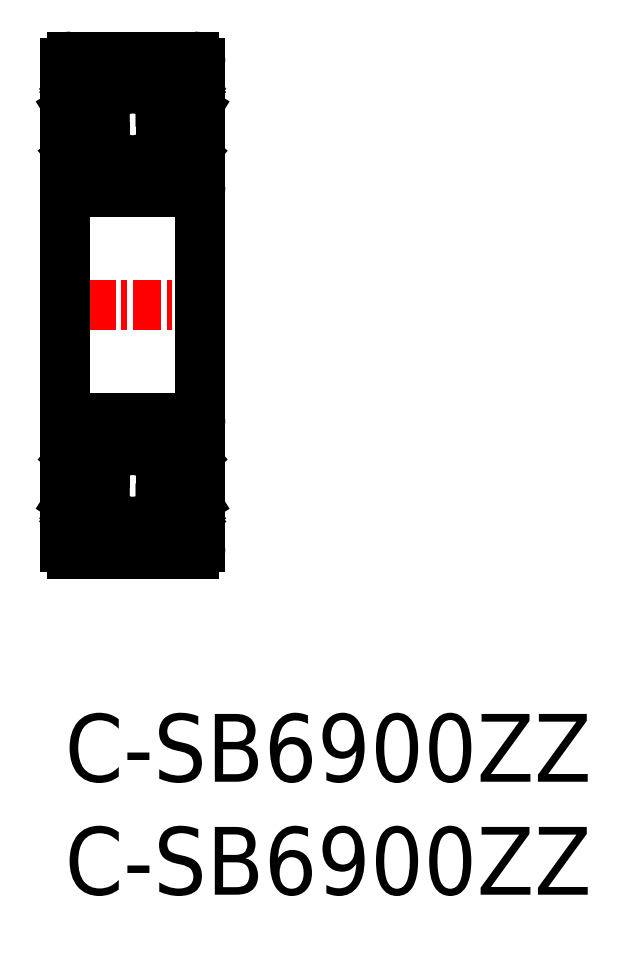
<metadata>
{"format":"dxf","ext":"dxf","renderer":"ezdxf+matplotlib","layout":"modelspace","background":"white","min_lineweight":24,"dpi":150}
</metadata>
<code>
0
SECTION
2
ENTITIES
0
LINE
8
0
10
0.3
20
7.093
30
0
11
5.7
21
7.093
31
0
0
LINE
8
0
10
0.3
20
13.09
30
0
11
5.7
21
13.09
31
0
0
CIRCLE
8
0
10
3
20
10.09
30
0
40
1.587
0
LINE
8
0
10
0.3
20
23.09
30
0
11
5.7
21
23.09
31
0
0
LINE
8
0
10
0.3
20
29.09
30
0
11
5.7
21
29.09
31
0
0
CIRCLE
8
0
10
3
20
26.09
30
0
40
1.587
0
LINE
8
CENTER
10
-1
20
18.09
30
0
11
7
21
18.09
31
0
0
LINE
8
0
10
-4.26e-14
20
28.79
30
0
11
4.26e-14
21
7.393
31
0
0
LINE
8
0
10
0.232
20
9.432
30
0
11
0.232
21
11.04
31
0
0
LINE
8
0
10
0.432
20
9.543
30
0
11
0.432
21
11.04
31
0
0
LINE
8
0
10
0.1
20
8.393
30
0
11
0.41
21
8.393
31
0
0
ARC
8
0
10
0.1
20
8.293
30
0
40
0.1
50
90
51
180
0
ARC
8
0
10
0.801
20
8.391
30
0
40
0.09832
50
220
51
355.3
0
ARC
8
0
10
0.801
20
8.391
30
0
40
0.2981
50
219.8
51
355
0
LINE
8
0
10
0.41
20
8.393
30
0
11
0.572
21
8.2
31
0
0
LINE
8
0
10
0.563
20
8.522
30
0
11
0.726
21
8.328
31
0
0
LINE
8
0
10
1.253
20
9.093
30
0
11
1.767
21
9.093
31
0
0
LINE
8
0
10
1.132
20
9.106
30
0
11
0.432
21
9.543
31
0
0
LINE
8
0
10
0.782
20
9.324
30
0
11
0.7821
21
9.324
31
0
0
LINE
8
0
10
0.957
20
9.215
30
0
11
0.957
21
9.215
31
0
0
LINE
8
0
10
0.932
20
8.995
30
0
11
0.232
21
9.432
31
0
0
LINE
8
0
10
0.563
20
8.804
30
0
11
0.422
21
8.663
31
0
0
LINE
8
0
10
0.563
20
8.804
30
0
11
0.705
21
8.663
31
0
0
LINE
8
0
10
0.705
20
8.663
30
0
11
0.563
21
8.522
31
0
0
ARC
8
0
10
0.563
20
8.522
30
0
40
0.2001
50
135
51
220.1
0
LINE
8
0
10
1.132
20
8.759
30
0
11
1.132
21
9.106
31
0
0
LINE
8
0
10
0.899
20
8.383
30
0
11
0.932
21
8.995
31
0
0
LINE
8
0
10
1.098
20
8.365
30
0
11
1.153
21
9.002
31
0
0
ARC
8
0
10
1.253
20
8.993
30
0
40
0.1004
50
90
51
174.9
0
LINE
8
0
10
0.1
20
11.39
30
0
11
0.35
21
11.39
31
0
0
ARC
8
0
10
0.432
20
11.04
30
0
40
0.2
50
90
51
180
0
ARC
8
0
10
0.1
20
11.49
30
0
40
0.1
50
180
51
270
0
LINE
8
0
10
1.219
20
11.09
30
0
11
1.767
21
11.09
31
0
0
LINE
8
0
10
0.882
20
11.04
30
0
11
0.432
21
11.04
31
0
0
LINE
8
0
10
0.432
20
11.24
30
0
11
0.882
21
11.24
31
0
0
ARC
8
0
10
0.773
20
11.54
30
0
40
0.2
50
19.89
51
90
0
LINE
8
0
10
0.35
20
11.39
30
0
11
0.584
21
11.67
31
0
0
LINE
8
0
10
0.737
20
11.74
30
0
11
0.773
21
11.74
31
0
0
ARC
8
0
10
0.737
20
11.54
30
0
40
0.2001
50
90
51
139.9
0
LINE
8
0
10
0.882
20
11.24
30
0
11
0.882
21
11.04
31
0
0
LINE
8
0
10
0.961
20
11.61
30
0
11
1.125
21
11.16
31
0
0
ARC
8
0
10
1.219
20
11.19
30
0
40
0.1
50
199.9
51
270
0
LINE
8
0
10
1.132
20
27.08
30
0
11
0.432
21
26.64
31
0
0
LINE
8
0
10
0.932
20
27.19
30
0
11
0.232
21
26.75
31
0
0
ARC
8
0
10
0.432
20
25.14
30
0
40
0.2
50
180
51
270
0
LINE
8
0
10
0.1
20
24.79
30
0
11
0.35
21
24.79
31
0
0
ARC
8
0
10
0.1
20
24.69
30
0
40
0.1
50
90
51
180
0
LINE
8
0
10
0.961
20
24.57
30
0
11
1.125
21
25.03
31
0
0
LINE
8
0
10
0.35
20
24.79
30
0
11
0.584
21
24.51
31
0
0
ARC
8
0
10
0.737
20
24.64
30
0
40
0.2001
50
220.1
51
270
0
LINE
8
0
10
0.737
20
24.44
30
0
11
0.773
21
24.44
31
0
0
ARC
8
0
10
0.773
20
24.64
30
0
40
0.2
50
270
51
340.1
0
LINE
8
0
10
1.219
20
25.09
30
0
11
1.767
21
25.09
31
0
0
LINE
8
0
10
0.432
20
26.64
30
0
11
0.432
21
25.14
31
0
0
LINE
8
0
10
0.232
20
26.75
30
0
11
0.232
21
25.14
31
0
0
LINE
8
0
10
0.882
20
24.94
30
0
11
0.882
21
25.14
31
0
0
LINE
8
0
10
0.432
20
24.94
30
0
11
0.882
21
24.94
31
0
0
LINE
8
0
10
0.882
20
25.14
30
0
11
0.432
21
25.14
31
0
0
ARC
8
0
10
1.219
20
24.99
30
0
40
0.1
50
90
51
160.1
0
LINE
8
0
10
0.1
20
27.79
30
0
11
0.41
21
27.79
31
0
0
ARC
8
0
10
0.1
20
27.89
30
0
40
0.1
50
180
51
270
0
LINE
8
0
10
1.253
20
27.09
30
0
11
1.767
21
27.09
31
0
0
ARC
8
0
10
0.801
20
27.79
30
0
40
0.2981
50
5
51
140.2
0
LINE
8
0
10
0.899
20
27.8
30
0
11
0.932
21
27.19
31
0
0
ARC
8
0
10
0.563
20
27.66
30
0
40
0.2001
50
139.9
51
225
0
LINE
8
0
10
0.563
20
27.66
30
0
11
0.726
21
27.86
31
0
0
LINE
8
0
10
0.705
20
27.52
30
0
11
0.563
21
27.66
31
0
0
LINE
8
0
10
0.563
20
27.38
30
0
11
0.705
21
27.52
31
0
0
LINE
8
0
10
0.41
20
27.79
30
0
11
0.572
21
27.99
31
0
0
LINE
8
0
10
0.563
20
27.38
30
0
11
0.422
21
27.52
31
0
0
ARC
8
0
10
0.801
20
27.79
30
0
40
0.09832
50
4.665
51
140
0
ARC
8
0
10
1.253
20
27.19
30
0
40
0.1004
50
185.1
51
270
0
LINE
8
0
10
1.098
20
27.82
30
0
11
1.153
21
27.18
31
0
0
LINE
8
0
10
1.132
20
27.43
30
0
11
1.132
21
27.08
31
0
0
LINE
8
0
10
6
20
28.79
30
0
11
6
21
7.393
31
0
0
LINE
8
0
10
5.568
20
9.543
30
0
11
5.568
21
11.04
31
0
0
LINE
8
0
10
5.768
20
9.432
30
0
11
5.768
21
11.04
31
0
0
LINE
8
0
10
5.437
20
8.522
30
0
11
5.274
21
8.328
31
0
0
ARC
8
0
10
5.199
20
8.391
30
0
40
0.2981
50
185
51
320.2
0
ARC
8
0
10
5.199
20
8.391
30
0
40
0.09833
50
184.7
51
320
0
LINE
8
0
10
5.59
20
8.393
30
0
11
5.428
21
8.2
31
0
0
ARC
8
0
10
5.9
20
8.293
30
0
40
0.1
50
0.00874
51
90
0
LINE
8
0
10
4.233
20
9.093
30
0
11
4.747
21
9.093
31
0
0
LINE
8
0
10
4.868
20
9.106
30
0
11
5.568
21
9.543
31
0
0
LINE
8
0
10
5.068
20
8.995
30
0
11
5.768
21
9.432
31
0
0
LINE
8
0
10
5.437
20
8.804
30
0
11
5.295
21
8.663
31
0
0
LINE
8
0
10
5.295
20
8.663
30
0
11
5.437
21
8.522
31
0
0
LINE
8
0
10
4.902
20
8.365
30
0
11
4.847
21
9.002
31
0
0
LINE
8
0
10
4.868
20
8.759
30
0
11
4.868
21
9.106
31
0
0
LINE
8
0
10
5.101
20
8.383
30
0
11
5.068
21
8.995
31
0
0
ARC
8
0
10
4.747
20
8.993
30
0
40
0.1004
50
5.144
51
90
0
LINE
8
0
10
5.9
20
8.393
30
0
11
5.59
21
8.393
31
0
0
LINE
8
0
10
5.437
20
8.804
30
0
11
5.578
21
8.663
31
0
0
ARC
8
0
10
5.437
20
8.522
30
0
40
0.2001
50
319.9
51
45
0
LINE
8
0
10
4.233
20
11.09
30
0
11
4.781
21
11.09
31
0
0
LINE
8
0
10
5.568
20
11.24
30
0
11
5.118
21
11.24
31
0
0
LINE
8
0
10
5.118
20
11.04
30
0
11
5.568
21
11.04
31
0
0
ARC
8
0
10
5.263
20
11.54
30
0
40
0.2001
50
40.14
51
90
0
LINE
8
0
10
5.118
20
11.24
30
0
11
5.118
21
11.04
31
0
0
LINE
8
0
10
5.039
20
11.61
30
0
11
4.875
21
11.16
31
0
0
LINE
8
0
10
5.263
20
11.74
30
0
11
5.227
21
11.74
31
0
0
ARC
8
0
10
5.227
20
11.54
30
0
40
0.2
50
90
51
160.1
0
ARC
8
0
10
4.781
20
11.19
30
0
40
0.09999
50
270
51
340.1
0
LINE
8
0
10
5.9
20
11.39
30
0
11
5.65
21
11.39
31
0
0
LINE
8
0
10
5.65
20
11.39
30
0
11
5.416
21
11.67
31
0
0
ARC
8
0
10
5.568
20
11.04
30
0
40
0.2
50
0.00437
51
90
0
ARC
8
0
10
5.9
20
11.49
30
0
40
0.09999
50
270
51
0.00874
0
LINE
8
0
10
5.068
20
27.19
30
0
11
5.768
21
26.75
31
0
0
LINE
8
0
10
4.868
20
27.08
30
0
11
5.568
21
26.64
31
0
0
LINE
8
0
10
5.039
20
24.57
30
0
11
4.875
21
25.03
31
0
0
ARC
8
0
10
5.9
20
24.69
30
0
40
0.09999
50
360
51
90
0
LINE
8
0
10
5.65
20
24.79
30
0
11
5.416
21
24.51
31
0
0
ARC
8
0
10
5.227
20
24.64
30
0
40
0.2
50
199.9
51
270
0
LINE
8
0
10
5.263
20
24.44
30
0
11
5.227
21
24.44
31
0
0
ARC
8
0
10
5.263
20
24.64
30
0
40
0.2001
50
270
51
319.9
0
LINE
8
0
10
4.233
20
25.09
30
0
11
4.781
21
25.09
31
0
0
LINE
8
0
10
5.768
20
26.75
30
0
11
5.768
21
25.14
31
0
0
LINE
8
0
10
5.568
20
26.64
30
0
11
5.568
21
25.14
31
0
0
LINE
8
0
10
5.118
20
25.14
30
0
11
5.568
21
25.14
31
0
0
LINE
8
0
10
5.568
20
24.94
30
0
11
5.118
21
24.94
31
0
0
ARC
8
0
10
4.781
20
24.99
30
0
40
0.09999
50
19.88
51
90
0
LINE
8
0
10
5.118
20
24.94
30
0
11
5.118
21
25.14
31
0
0
ARC
8
0
10
5.568
20
25.14
30
0
40
0.2
50
270
51
360
0
LINE
8
0
10
5.9
20
24.79
30
0
11
5.65
21
24.79
31
0
0
LINE
8
0
10
4.233
20
27.09
30
0
11
4.747
21
27.09
31
0
0
ARC
8
0
10
5.199
20
27.79
30
0
40
0.09833
50
40.03
51
175.3
0
ARC
8
0
10
5.199
20
27.79
30
0
40
0.2981
50
39.83
51
175
0
ARC
8
0
10
4.747
20
27.19
30
0
40
0.1004
50
270
51
354.9
0
LINE
8
0
10
5.101
20
27.8
30
0
11
5.068
21
27.19
31
0
0
LINE
8
0
10
4.868
20
27.43
30
0
11
4.868
21
27.08
31
0
0
LINE
8
0
10
4.902
20
27.82
30
0
11
4.847
21
27.18
31
0
0
ARC
8
0
10
5.9
20
27.89
30
0
40
0.1
50
270
51
360
0
ARC
8
0
10
5.437
20
27.66
30
0
40
0.2001
50
315
51
40.14
0
LINE
8
0
10
5.59
20
27.79
30
0
11
5.428
21
27.99
31
0
0
LINE
8
0
10
5.437
20
27.38
30
0
11
5.578
21
27.52
31
0
0
LINE
8
0
10
5.9
20
27.79
30
0
11
5.59
21
27.79
31
0
0
LINE
8
0
10
5.437
20
27.66
30
0
11
5.274
21
27.86
31
0
0
LINE
8
0
10
5.295
20
27.52
30
0
11
5.437
21
27.66
31
0
0
LINE
8
0
10
5.437
20
27.38
30
0
11
5.295
21
27.52
31
0
0
ARC
8
0
10
0.3
20
28.79
30
0
40
0.3
50
90
51
180
0
ARC
8
0
10
5.7
20
28.79
30
0
40
0.3
50
0
51
90
0
ARC
8
0
10
5.7
20
23.39
30
0
40
0.3
50
270
51
0
0
ARC
8
0
10
0.3
20
23.39
30
0
40
0.3
50
180
51
270
0
ARC
8
0
10
0.3
20
7.393
30
0
40
0.3
50
180
51
270
0
ARC
8
0
10
5.7
20
7.393
30
0
40
0.3
50
270
51
0
0
ARC
8
0
10
5.7
20
12.79
30
0
40
0.3
50
0
51
90
0
ARC
8
0
10
0.3
20
12.79
30
0
40
0.3
50
90
51
180
0
TEXT
8
0
10
0
20
-8
30
0
40
3
1
C-SB6900ZZ
0
TEXT
8
0
10
0
20
-3
30
0
40
3
1
C-SB6900ZZ
0
VIEWPORT
8
0
10
5.614
20
3.902
30
0
40
12.37
41
10.64
68
     1
69
     1
0
VIEWPORT
8
0
10
5.614
20
3.902
30
0
40
8.982
41
6.243
68
     2
69
     2
0
ENDSEC
0
EOF

</code>
